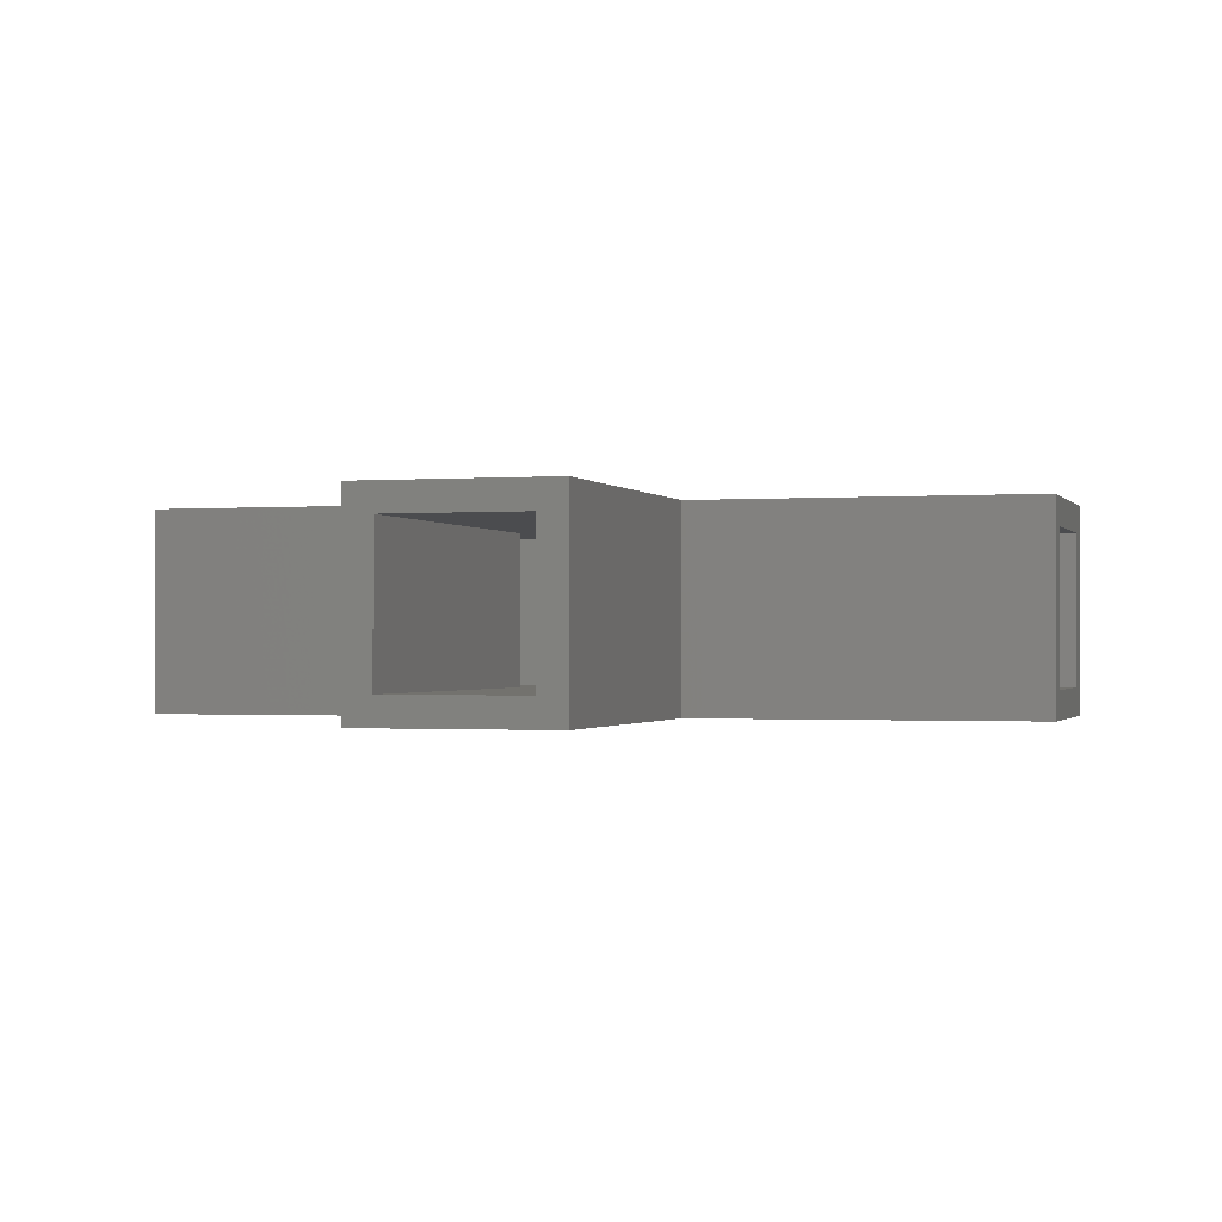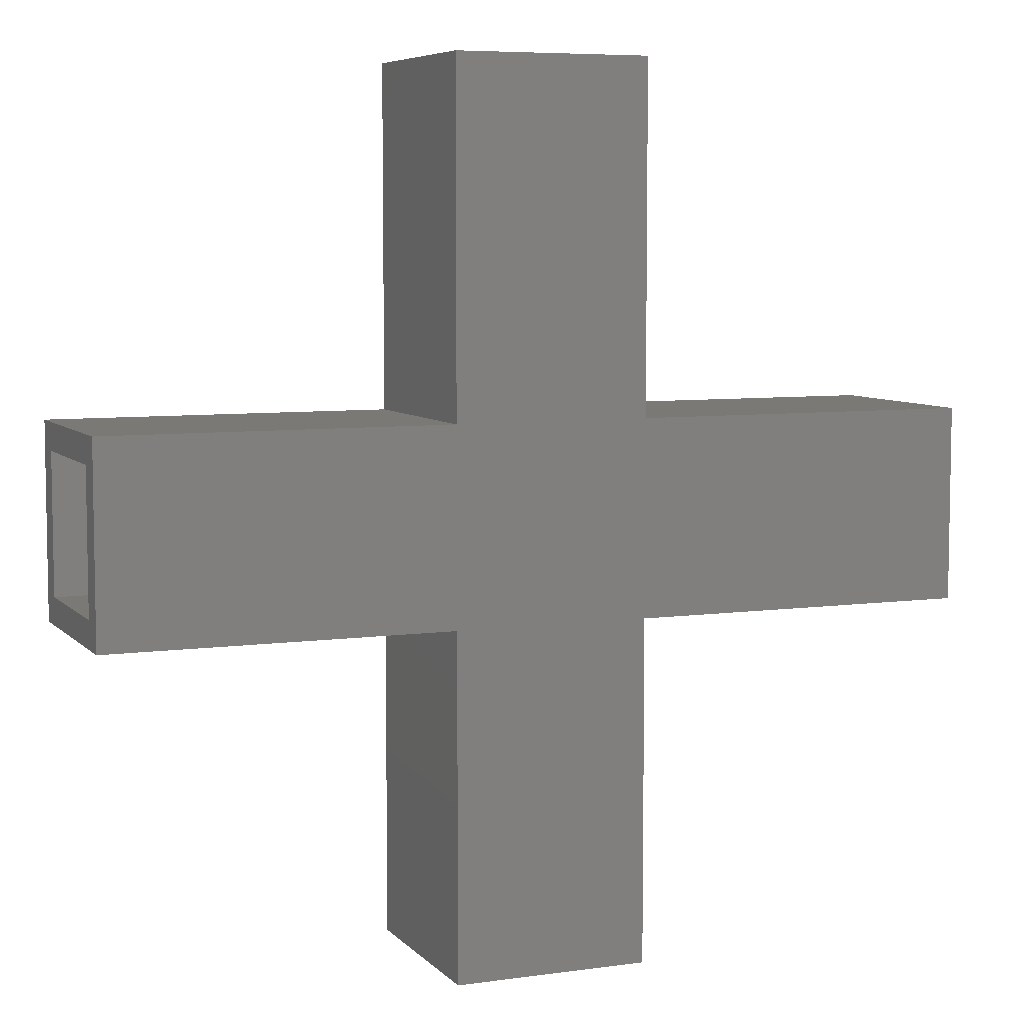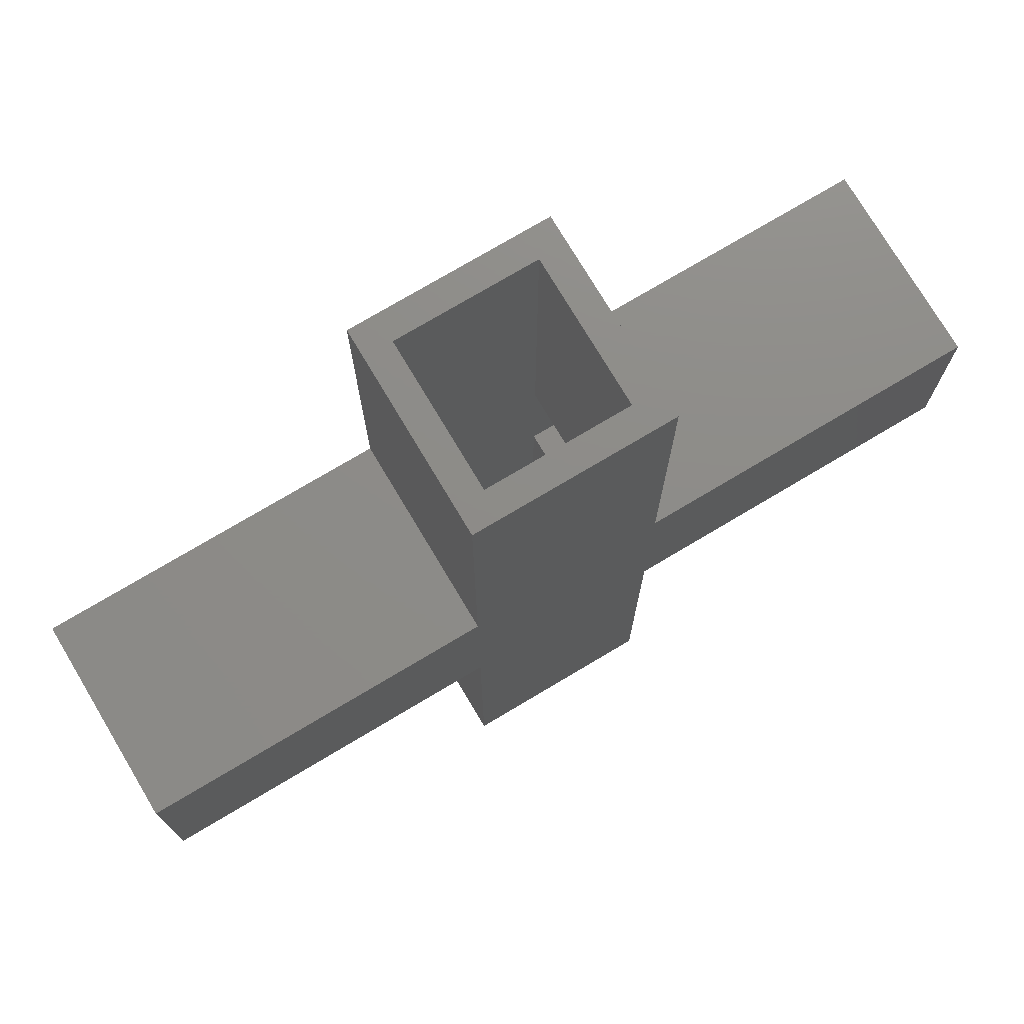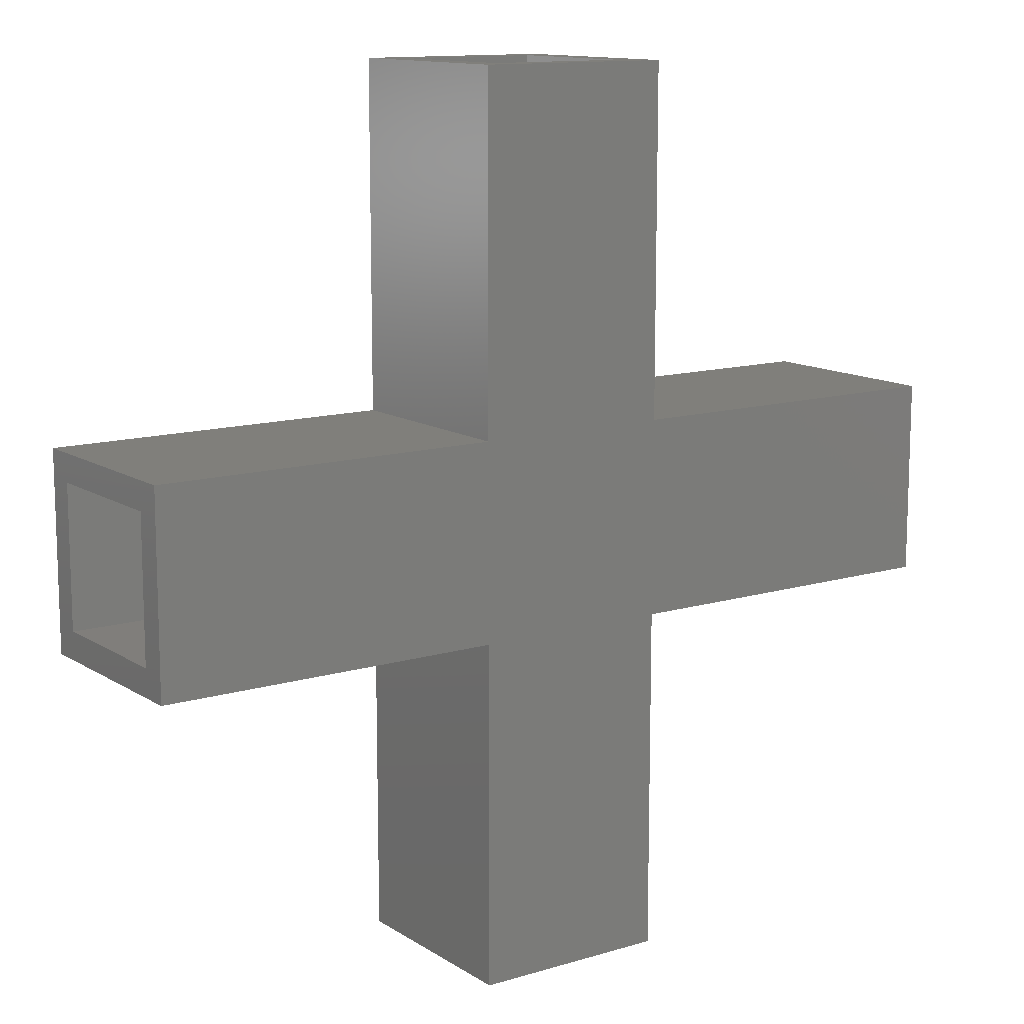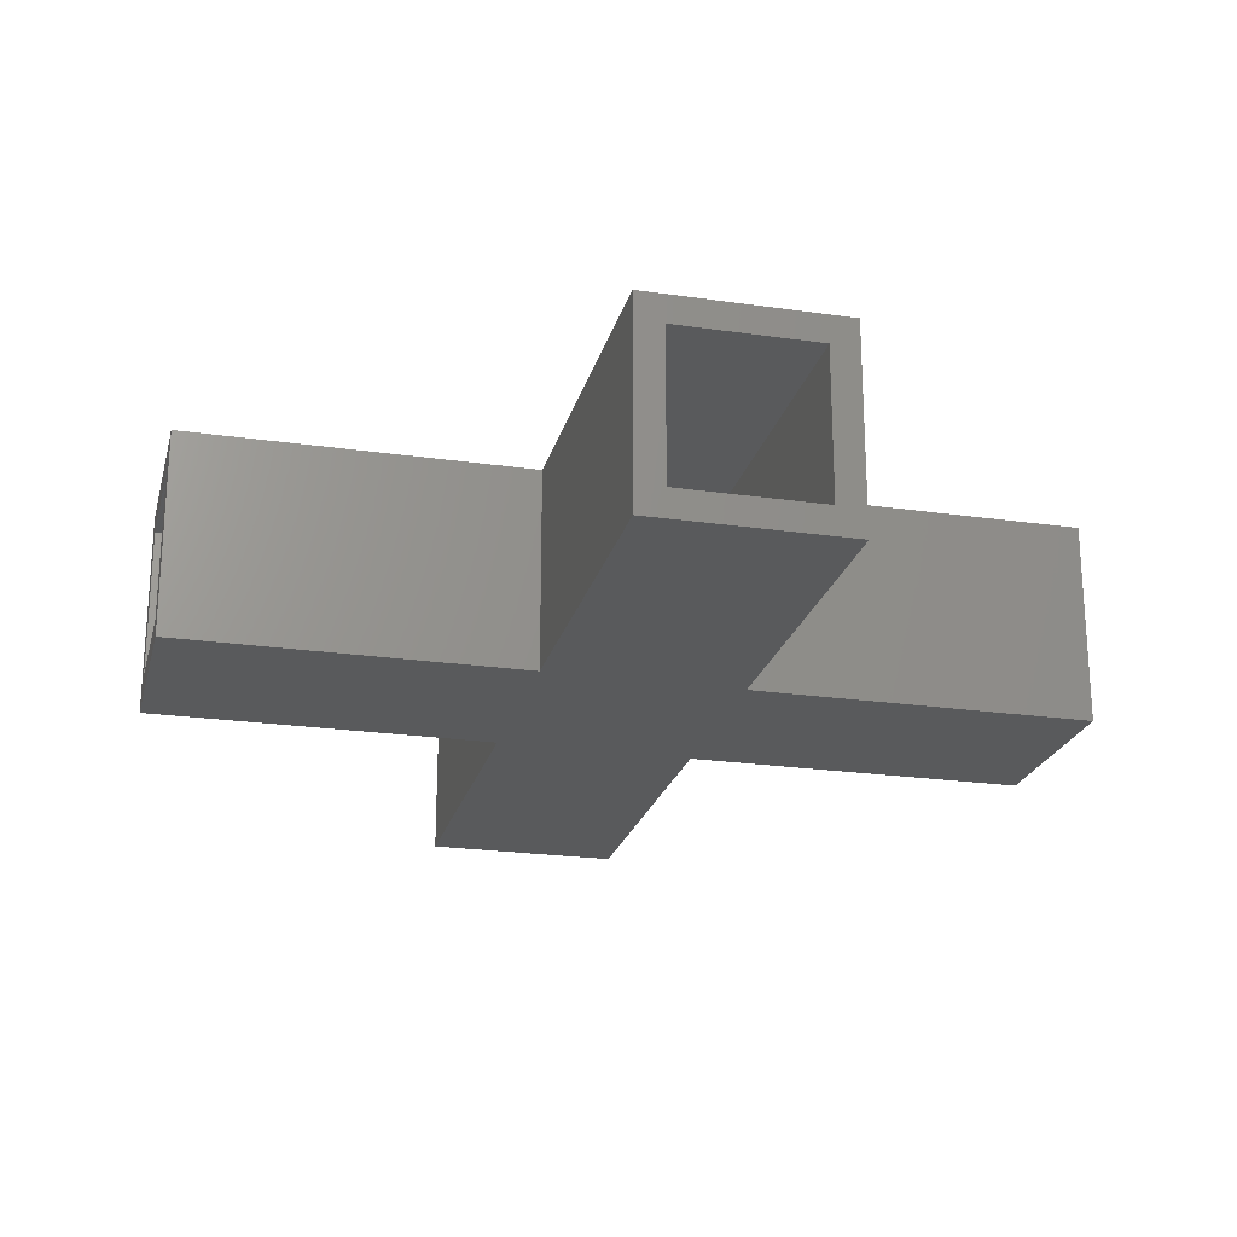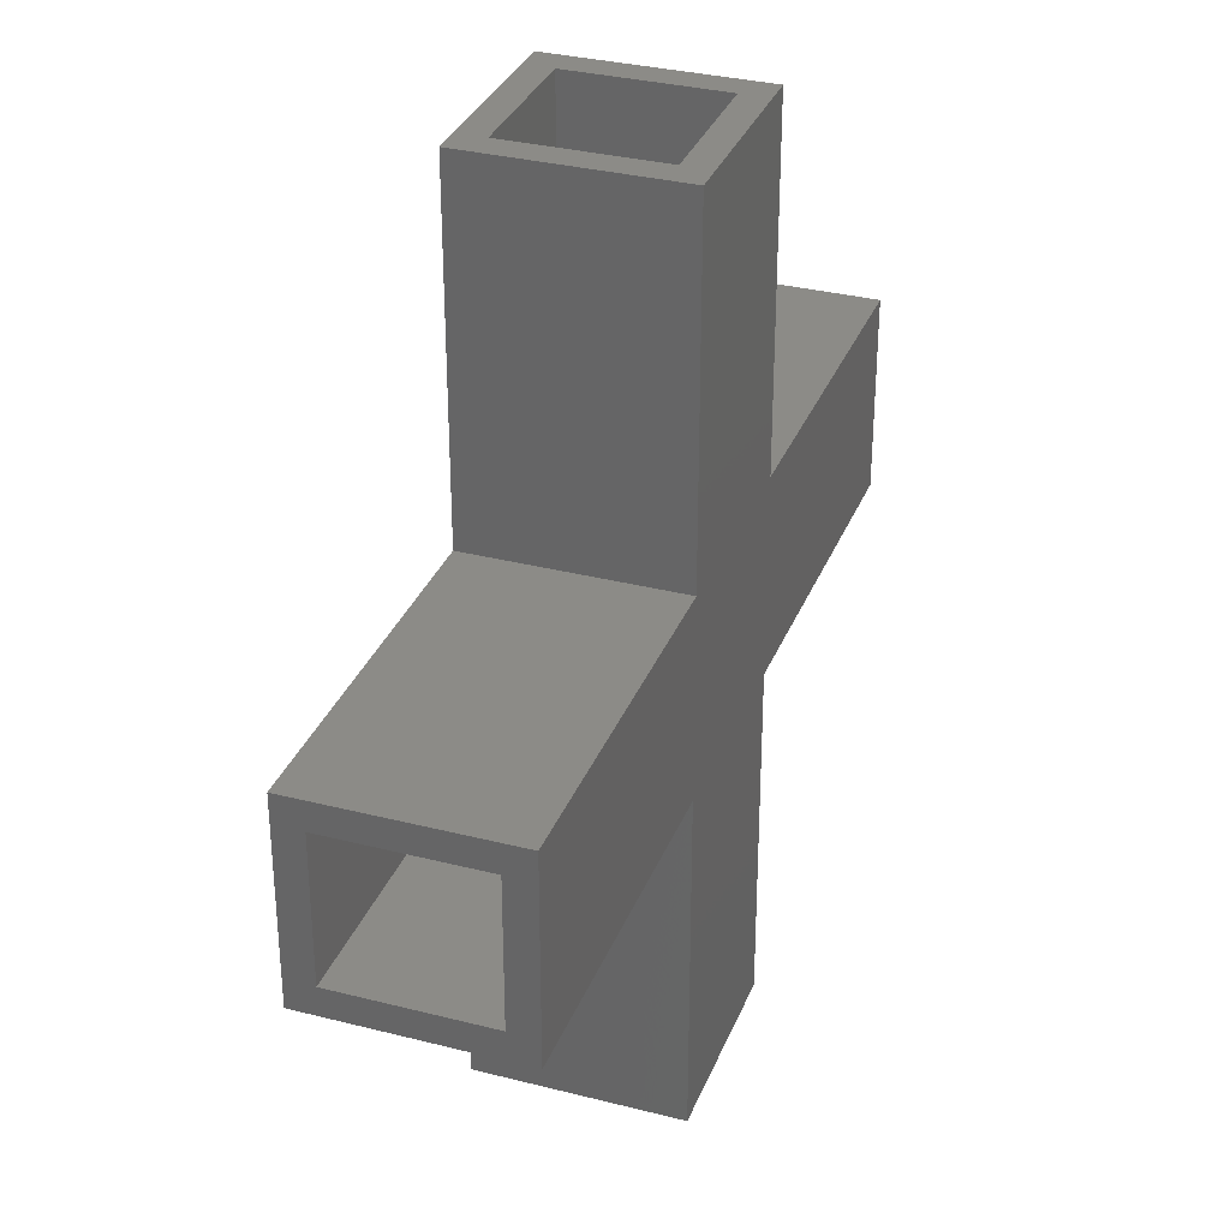
<metadata>
{"format":"stl","ext":"stl","renderer":"f3d","projection":"perspective","resolution":1024,"background":"white","views":[{"elev":-0.8,"azim":16.7,"up":"+Z"},{"elev":6.7,"azim":157.6,"up":"+Y"},{"elev":75.1,"azim":149.2,"up":"+Y"},{"elev":12.5,"azim":145.0,"up":"+Y"},{"elev":-22.7,"azim":-103.9,"up":"+Z"},{"elev":32.6,"azim":-70.5,"up":"+Y"}]}
</metadata>
<code>
# stl→obj: 48 verts, 104 faces
v 0.08289 -0.378 -0.08594
v 0.05946 -0.378 -0.0625
v -0.08289 -0.378 -0.08594
v -0.05946 -0.378 -0.0625
v -0.08289 -0.378 0.08594
v -0.05946 -0.378 0.0625
v 0.08289 -0.378 0.08594
v 0.05946 -0.378 0.0625
v 0.375 0.07985 -0.08594
v 0.375 0.05641 -0.0625
v 0.375 -0.08594 -0.08594
v 0.375 -0.0625 -0.0625
v 0.375 -0.08594 0.08594
v 0.375 -0.0625 0.0625
v 0.375 0.07985 0.08594
v 0.375 0.05641 0.0625
v -0.08289 0.372 -0.08594
v -0.05946 0.372 -0.0625
v 0.08289 0.372 -0.08594
v 0.05946 0.372 -0.0625
v 0.08289 0.372 0.08594
v 0.05946 0.372 0.0625
v -0.08289 0.372 0.08594
v -0.05946 0.372 0.0625
v -0.375 -0.08594 -0.08594
v -0.375 -0.0625 -0.0625
v -0.375 0.07985 -0.08594
v -0.375 0.05641 -0.0625
v -0.375 0.07985 0.08594
v -0.375 0.05641 0.0625
v -0.375 -0.08594 0.08594
v -0.375 -0.0625 0.0625
v 0.05946 -0.0625 0.0625
v 0.05946 -0.0625 -0.0625
v -0.05946 -0.0625 0.0625
v -0.05946 -0.0625 -0.0625
v -0.05946 0.05641 0.0625
v -0.05946 0.05641 -0.0625
v 0.05946 0.05641 0.0625
v 0.05946 0.05641 -0.0625
v -0.08289 -0.08594 0.08594
v 0.08289 -0.08594 0.08594
v 0.08289 0.07985 0.08594
v -0.08289 0.07985 0.08594
v 0.08289 -0.08594 -0.08594
v -0.08289 -0.08594 -0.08594
v -0.08289 0.07985 -0.08594
v 0.08289 0.07985 -0.08594
f 1 2 3
f 3 2 4
f 3 4 5
f 5 4 6
f 5 6 7
f 7 6 8
f 7 8 1
f 1 8 2
f 9 10 11
f 11 10 12
f 11 12 13
f 13 12 14
f 13 14 15
f 15 14 16
f 15 16 9
f 9 16 10
f 17 18 19
f 19 18 20
f 19 20 21
f 21 20 22
f 21 22 23
f 23 22 24
f 23 24 17
f 17 24 18
f 25 26 27
f 27 26 28
f 27 28 29
f 29 28 30
f 29 30 31
f 31 30 32
f 31 32 25
f 25 32 26
f 33 14 34
f 34 14 12
f 32 35 26
f 26 35 36
f 24 37 18
f 18 37 38
f 35 6 36
f 36 6 4
f 39 22 40
f 40 22 20
f 8 33 2
f 2 33 34
f 37 30 38
f 38 30 28
f 16 39 10
f 10 39 40
f 10 26 36
f 10 36 34
f 10 34 12
f 26 10 40
f 26 40 38
f 26 38 28
f 38 40 18
f 18 40 20
f 4 2 36
f 36 2 34
f 16 14 33
f 16 33 35
f 16 35 32
f 32 30 37
f 32 37 39
f 32 39 16
f 37 24 39
f 39 24 22
f 6 35 8
f 8 35 33
f 15 31 41
f 15 41 42
f 15 42 13
f 31 15 43
f 31 43 44
f 31 44 29
f 44 43 23
f 23 43 21
f 5 7 41
f 41 7 42
f 9 11 45
f 9 45 46
f 9 46 25
f 25 27 47
f 25 47 48
f 25 48 9
f 47 17 48
f 48 17 19
f 3 46 1
f 1 46 45
f 44 47 29
f 29 47 27
f 23 17 44
f 44 17 47
f 43 48 21
f 21 48 19
f 15 9 43
f 43 9 48
f 42 45 13
f 13 45 11
f 7 1 42
f 42 1 45
f 41 46 5
f 5 46 3
f 31 25 41
f 41 25 46

</code>
